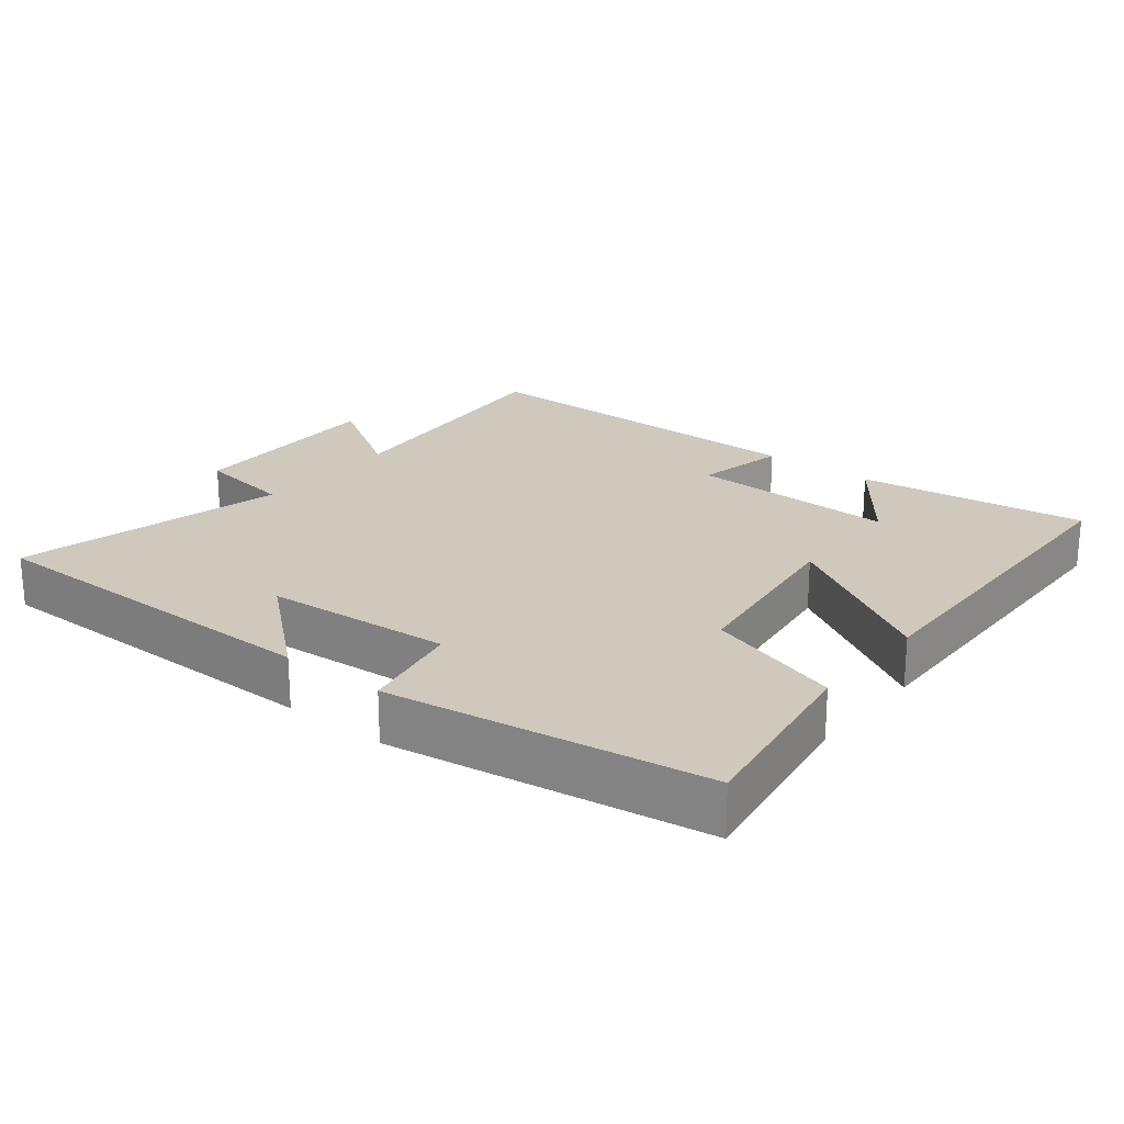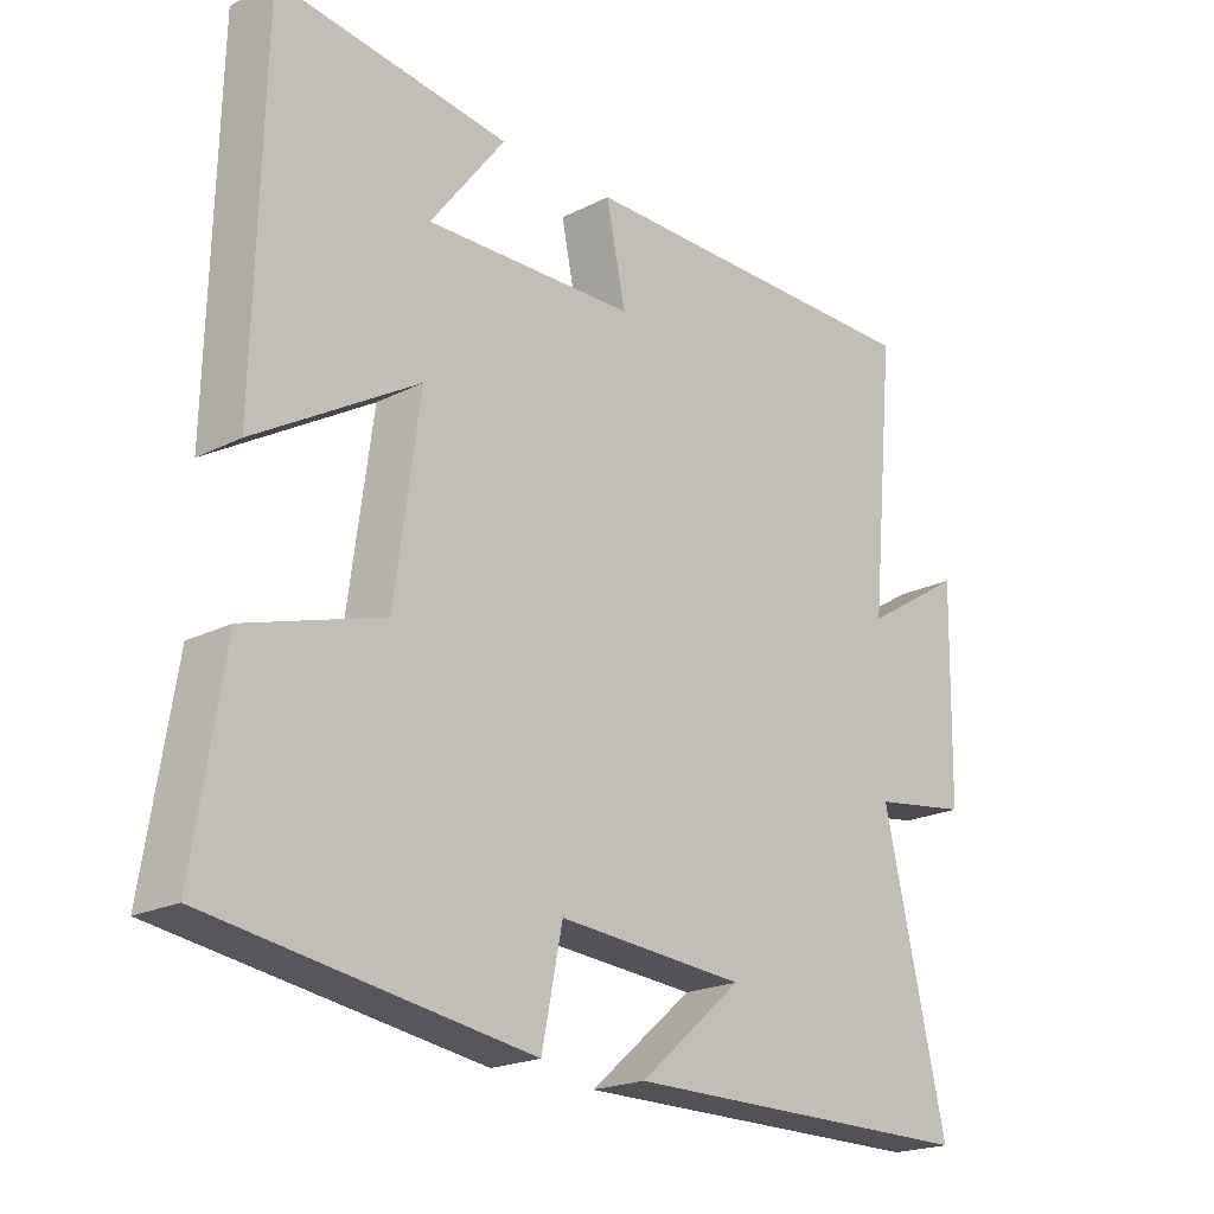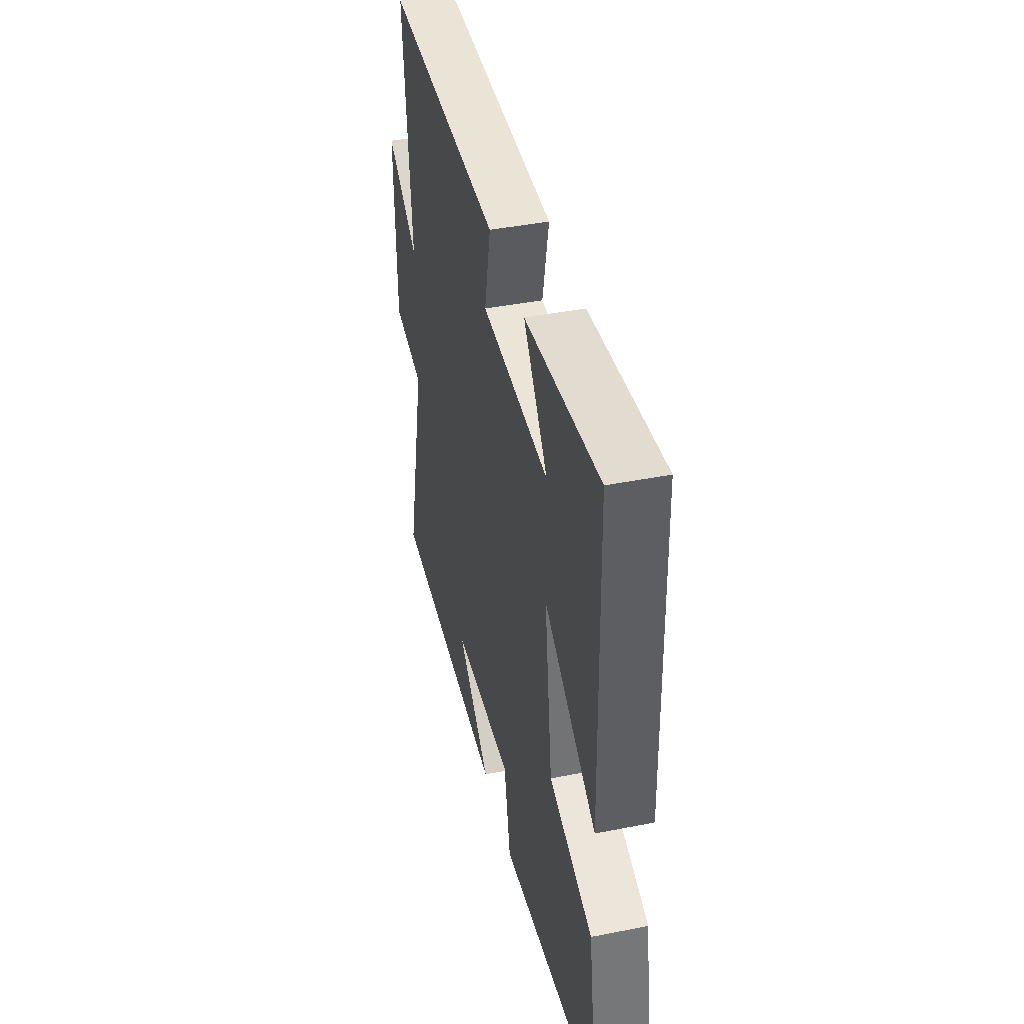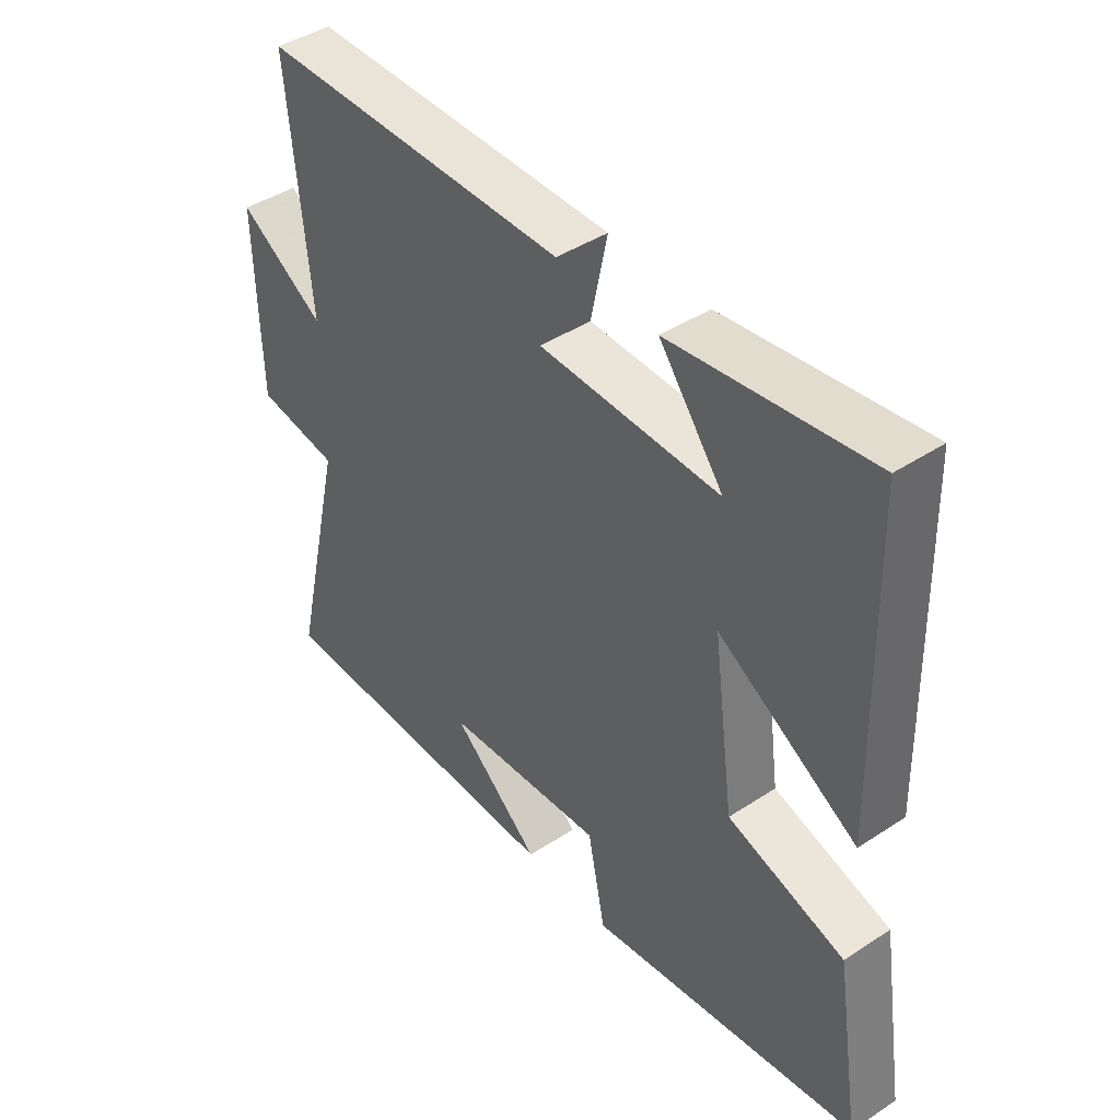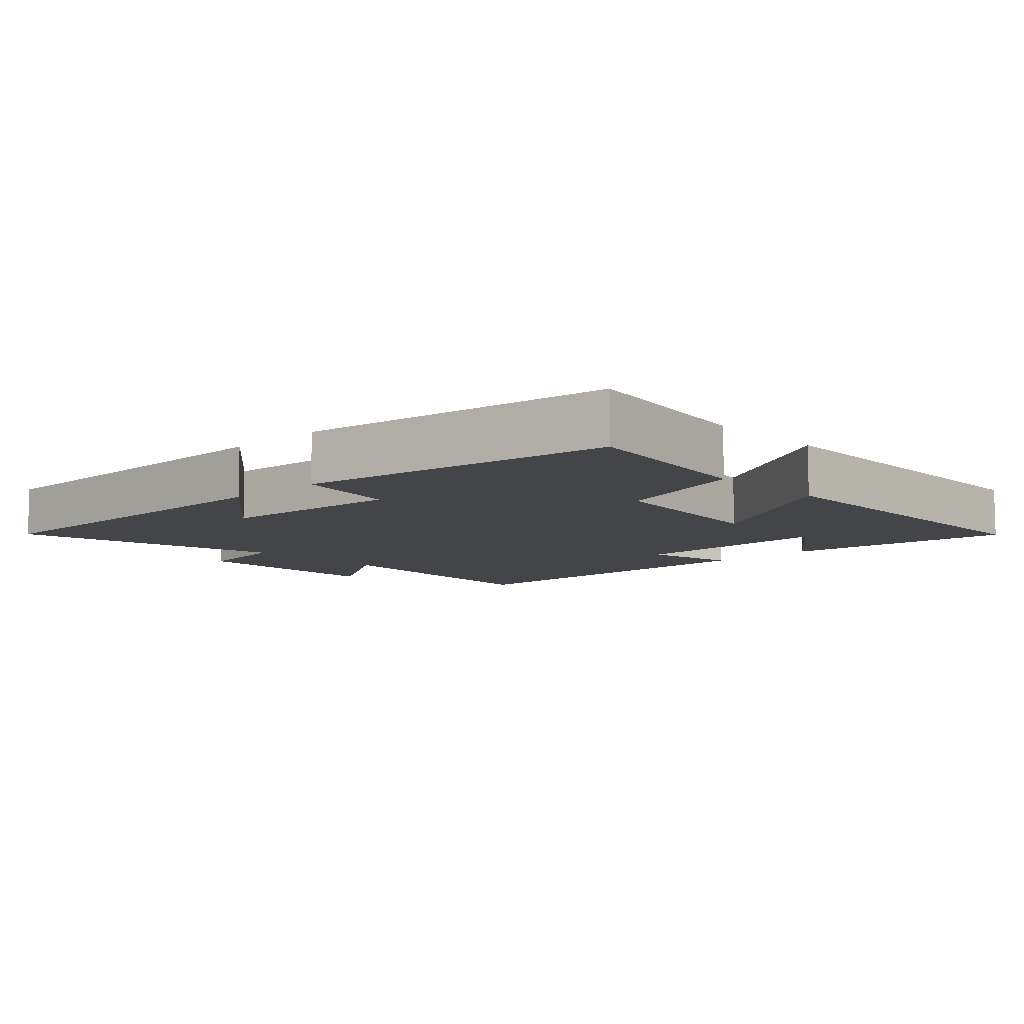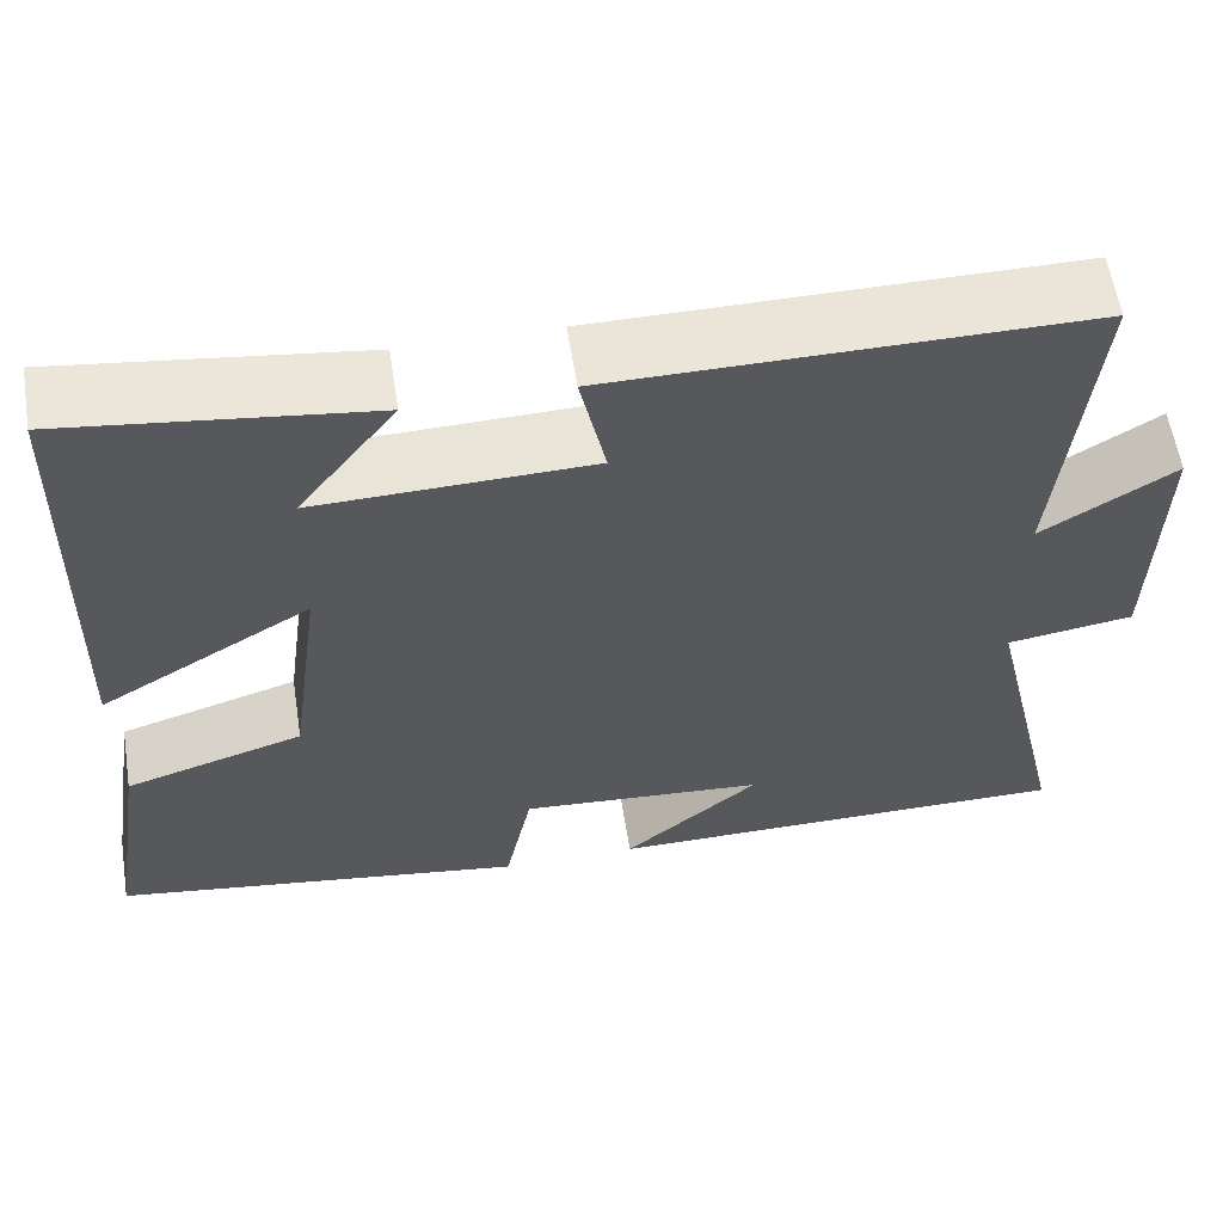
<metadata>
{"format":"obj","ext":"obj","renderer":"f3d","projection":"perspective","resolution":1024,"background":"white","views":[{"elev":22.3,"azim":-141.4,"up":"+Y"},{"elev":-20.7,"azim":-47.6,"up":"+Z"},{"elev":42.4,"azim":-103.3,"up":"+Z"},{"elev":42.8,"azim":-128.1,"up":"+Z"},{"elev":-8.7,"azim":-136.2,"up":"+Y"},{"elev":59.3,"azim":-9.0,"up":"+Z"}]}
</metadata>
<code>
v -0.543 0.07 -0.431
v -0.5 0.07 -0.157
v -0.302 0.07 -0.096
v -0.266 0.07 0.17
v -0.5 0.07 0.031
v -0.488 0.07 0.544
v -0.154 0.07 0.5
v -0.262 0.07 0.358
v 0.042 0.07 0.366
v 0.014 0.07 0.5
v 0.536 0.07 0.501
v 0.5 0.07 0.123
v 0.646 0.07 0.214
v 0.64 0.07 -0.086
v 0.5 0.07 -0.107
v 0.591 0.07 -0.499
v 0.069 0.07 -0.5
v 0.219 0.07 -0.372
v -0.053 0.07 -0.352
v -0.083 0.07 -0.5
v -0.543 0 -0.431
v -0.5 0 -0.157
v -0.302 0 -0.096
v -0.266 0 0.17
v -0.5 0 0.031
v -0.488 0 0.544
v -0.154 0 0.5
v -0.262 0 0.358
v 0.042 0 0.366
v 0.014 0 0.5
v 0.536 0 0.501
v 0.5 0 0.123
v 0.646 0 0.214
v 0.64 0 -0.086
v 0.5 0 -0.107
v 0.591 0 -0.499
v 0.069 0 -0.5
v 0.219 0 -0.372
v -0.053 0 -0.352
v -0.083 0 -0.5
f 1 2 3
f 20 1 3
f 19 20 3
f 18 19 3 4
f 16 17 18
f 15 16 18 4
f 12 13 14 15
f 12 15 4
f 9 10 11 12
f 8 9 12 4
f 6 7 8
f 4 5 6 8
f 23 22 21
f 23 21 40
f 23 40 39
f 24 23 39 38
f 38 37 36
f 24 38 36 35
f 35 34 33 32
f 24 35 32
f 32 31 30 29
f 24 32 29 28
f 28 27 26
f 28 26 25 24
f 1 21 22 2
f 2 22 23 3
f 3 23 24 4
f 4 24 25 5
f 5 25 26 6
f 6 26 27 7
f 7 27 28 8
f 8 28 29 9
f 9 29 30 10
f 10 30 31 11
f 11 31 32 12
f 12 32 33 13
f 13 33 34 14
f 14 34 35 15
f 15 35 36 16
f 16 36 37 17
f 17 37 38 18
f 18 38 39 19
f 19 39 40 20
f 20 40 21 1

</code>
